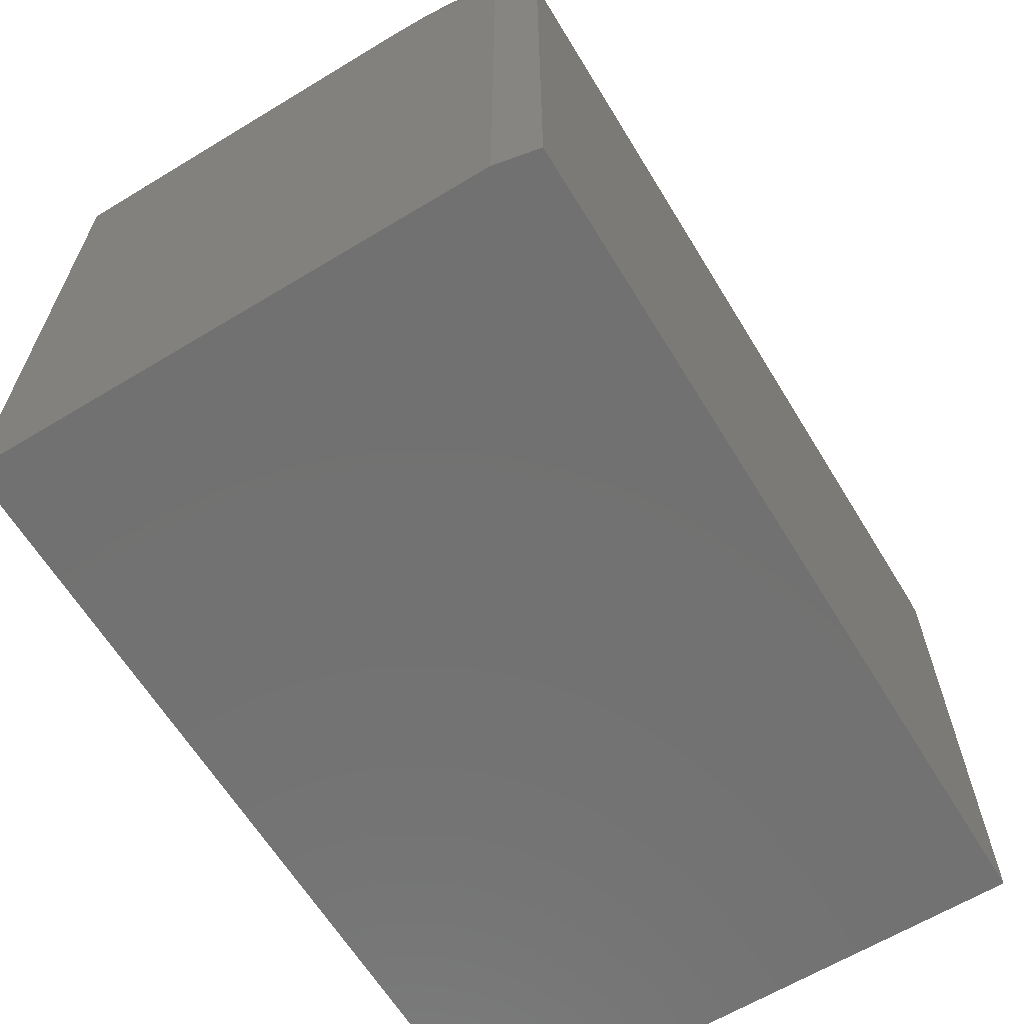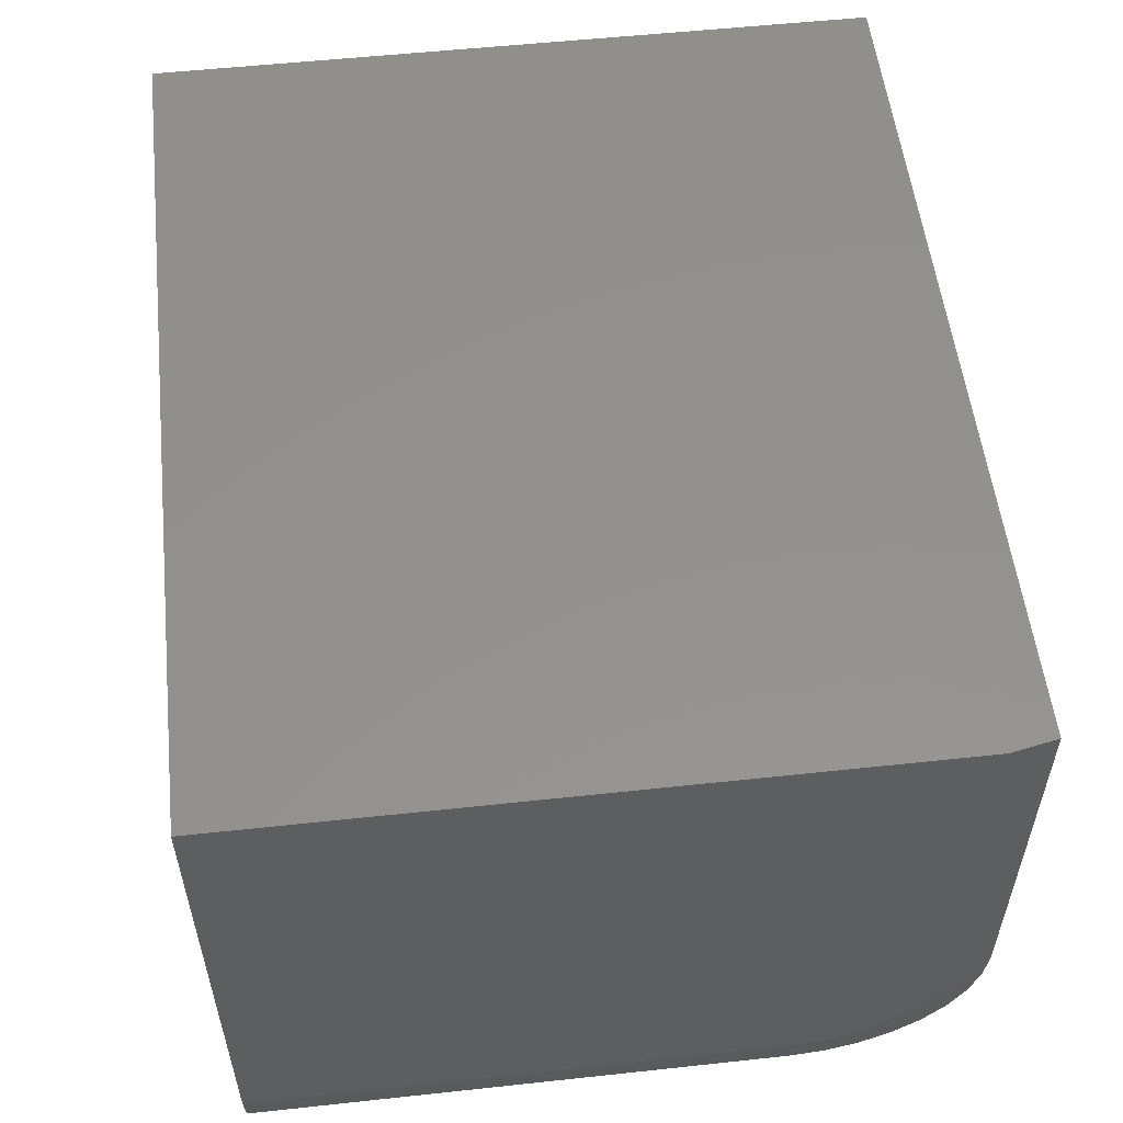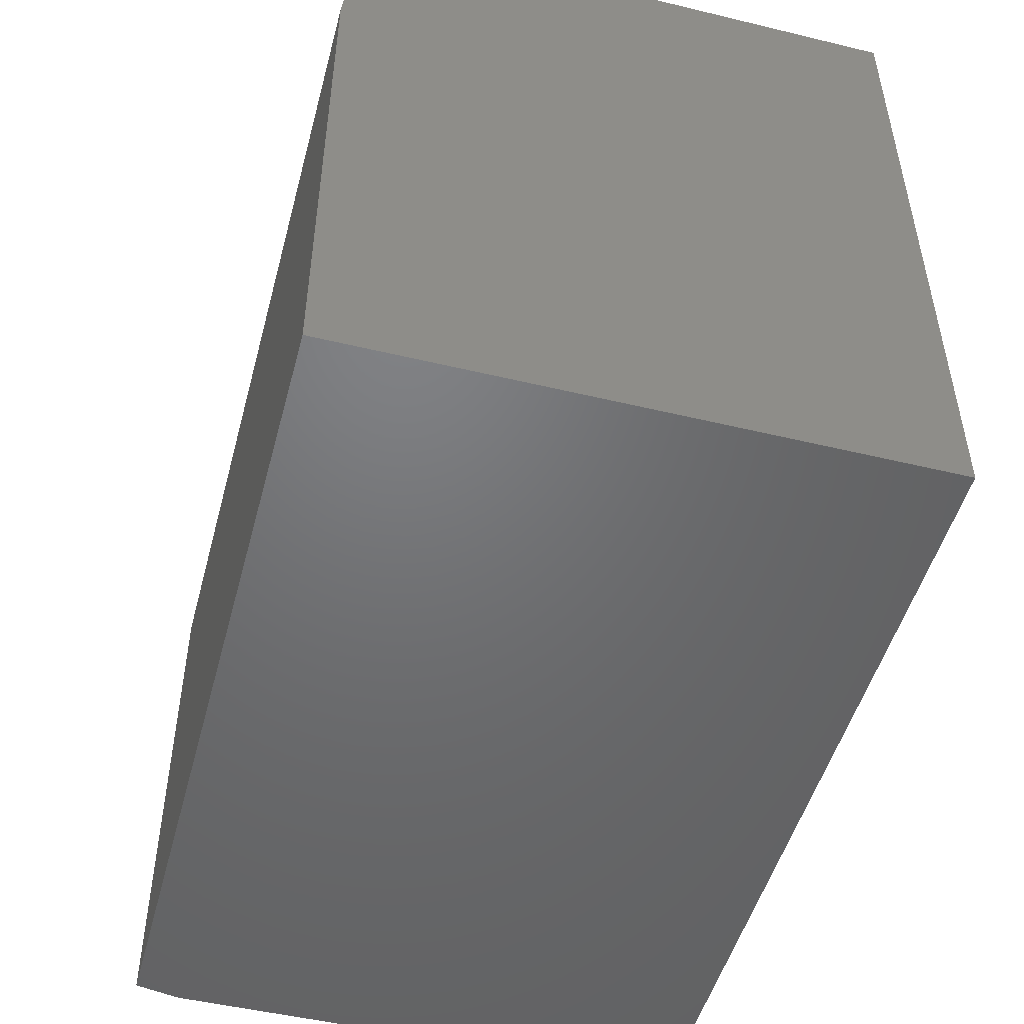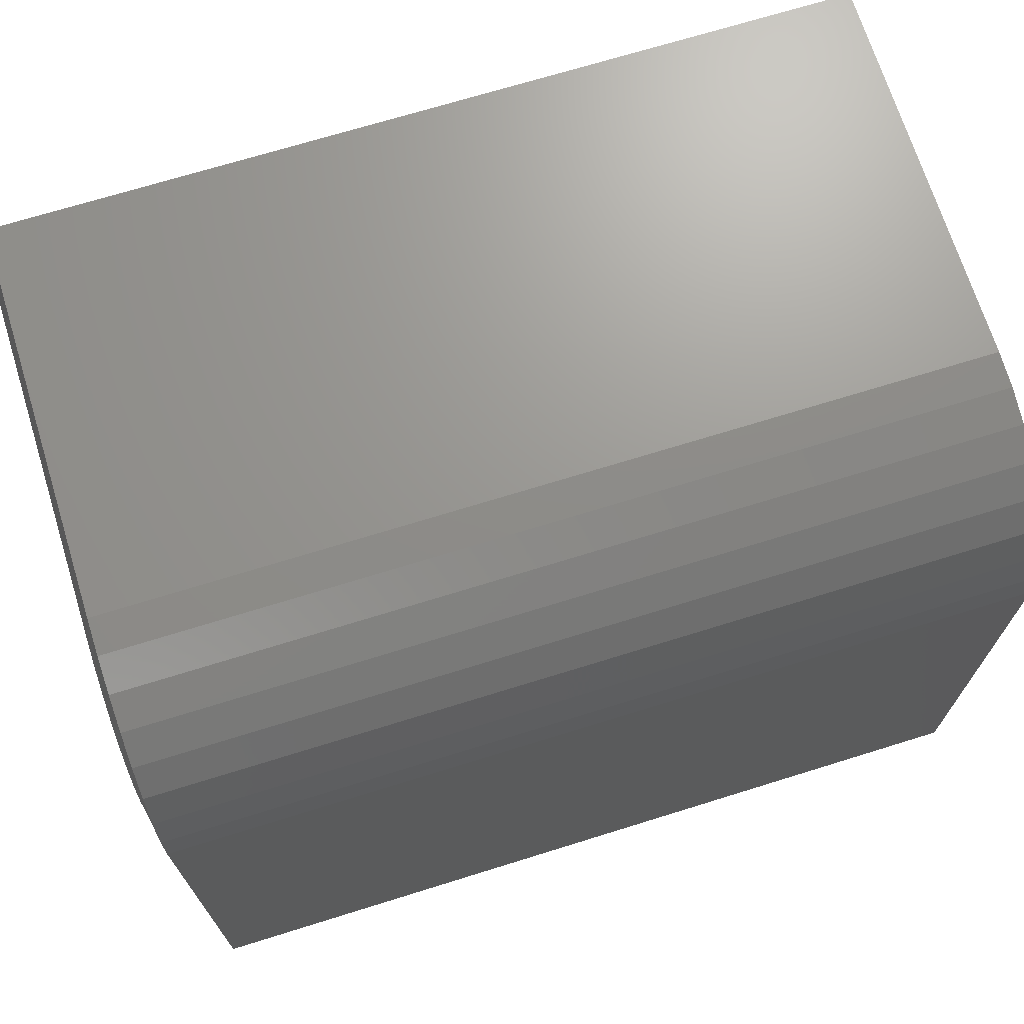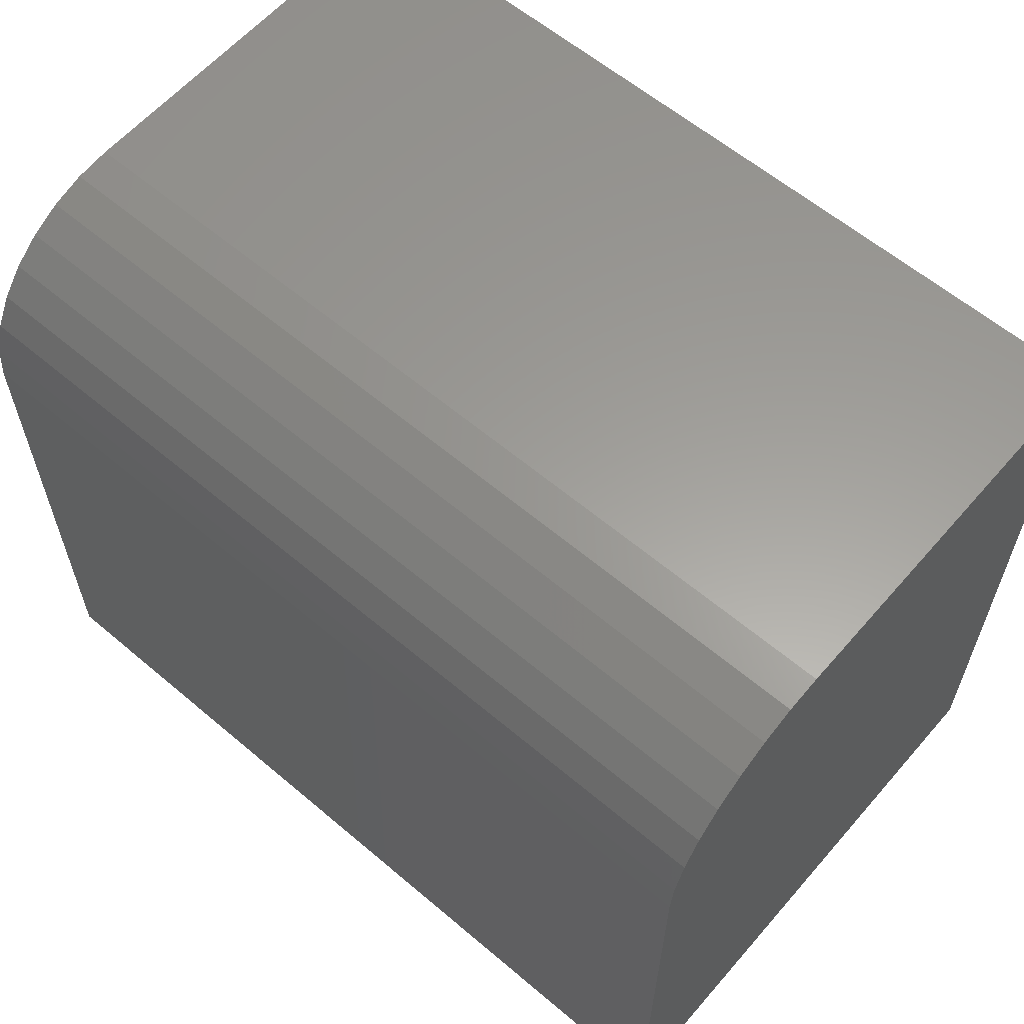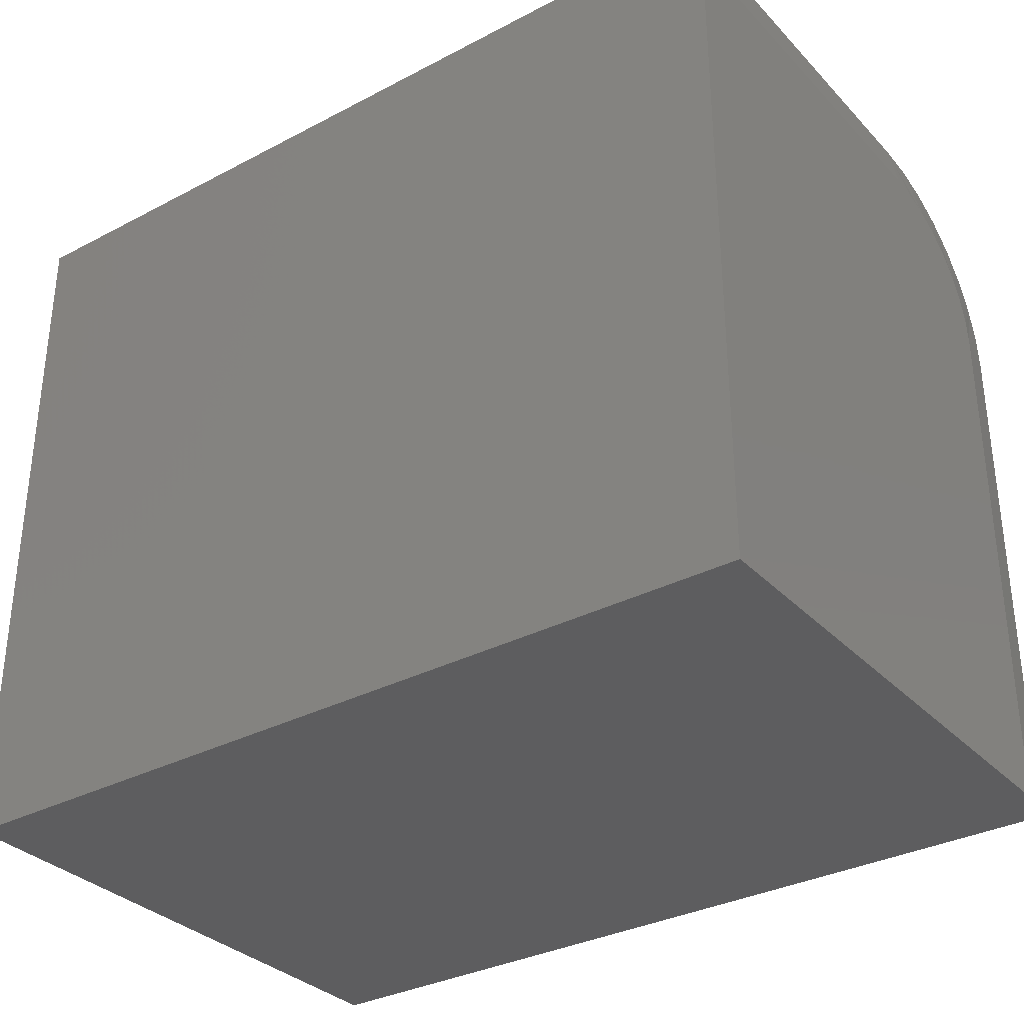
<metadata>
{"format":"stl","ext":"stl","renderer":"f3d","projection":"perspective","resolution":1024,"background":"white","views":[{"elev":-63.6,"azim":-58.6,"up":"+Z"},{"elev":54.7,"azim":-96.5,"up":"+Y"},{"elev":-49.6,"azim":75.1,"up":"+Z"},{"elev":70.1,"azim":-17.3,"up":"+Z"},{"elev":60.6,"azim":40.8,"up":"+Z"},{"elev":-32.9,"azim":-144.1,"up":"+Z"}]}
</metadata>
<code>
# stl→obj: 35 verts, 66 faces
v 0.75 -0.3438 0.6237
v 0.007812 -0.3438 0.6237
v 0.75 -0.3742 0.6207
v 0.007812 -0.3742 0.6207
v 0.75 -0.4035 0.6118
v 0.007812 -0.4035 0.6118
v 0.75 -0.4306 0.5974
v 0.007812 -0.4306 0.5974
v 0.75 -0.4542 0.5779
v 0.007812 -0.4542 0.5779
v 0.75 -0.4737 0.5542
v 0.007812 -0.4737 0.5542
v 0.75 -0.4881 0.5272
v 0.007812 -0.4881 0.5272
v 0.75 -0.497 0.4979
v 0.007812 -0.497 0.4979
v 0.75 -0.5 0.4674
v 0.007812 -0.5 0.4674
v 0.007812 -0.5 -4.784e-19
v 0.75 -0.5 -4.592e-17
v 2.862e-17 -0.4609 0.4674
v 3.002e-17 -0.4587 0.4903
v 3.137e-17 -0.452 0.5123
v 3.261e-17 -0.4412 0.5325
v 3.37e-17 -0.4266 0.5503
v 3.459e-17 -0.4089 0.5649
v 3.525e-17 -0.3886 0.5757
v 3.566e-17 -0.3666 0.5824
v 3.58e-17 -0.3438 0.5846
v 3.58e-17 0 0.5846
v 0 0 0
v 0 -0.4609 0
v 0.75 0 0.6237
v 0.007812 0 0.6237
v 0.75 0 -4.592e-17
f 1 2 3
f 3 2 4
f 3 4 5
f 5 4 6
f 5 6 7
f 7 6 8
f 7 8 9
f 9 8 10
f 9 10 11
f 11 10 12
f 11 12 13
f 13 12 14
f 13 14 15
f 15 14 16
f 15 16 17
f 17 16 18
f 19 20 18
f 18 20 17
f 21 22 23
f 21 23 24
f 21 24 25
f 21 25 26
f 21 26 27
f 21 27 28
f 21 28 29
f 21 29 30
f 21 30 31
f 21 31 32
f 1 33 2
f 2 33 34
f 34 33 30
f 30 33 35
f 30 35 31
f 35 20 31
f 31 20 19
f 31 19 32
f 2 34 29
f 29 34 30
f 19 18 32
f 32 18 21
f 10 8 24
f 22 14 23
f 25 8 26
f 25 24 8
f 2 29 28
f 2 28 27
f 2 27 4
f 21 18 16
f 21 16 14
f 21 14 22
f 10 24 12
f 12 24 23
f 12 23 14
f 4 27 6
f 6 27 26
f 6 26 8
f 33 1 3
f 33 3 5
f 33 5 7
f 33 7 9
f 33 9 11
f 33 11 13
f 33 13 15
f 33 15 17
f 33 17 20
f 33 20 35

</code>
